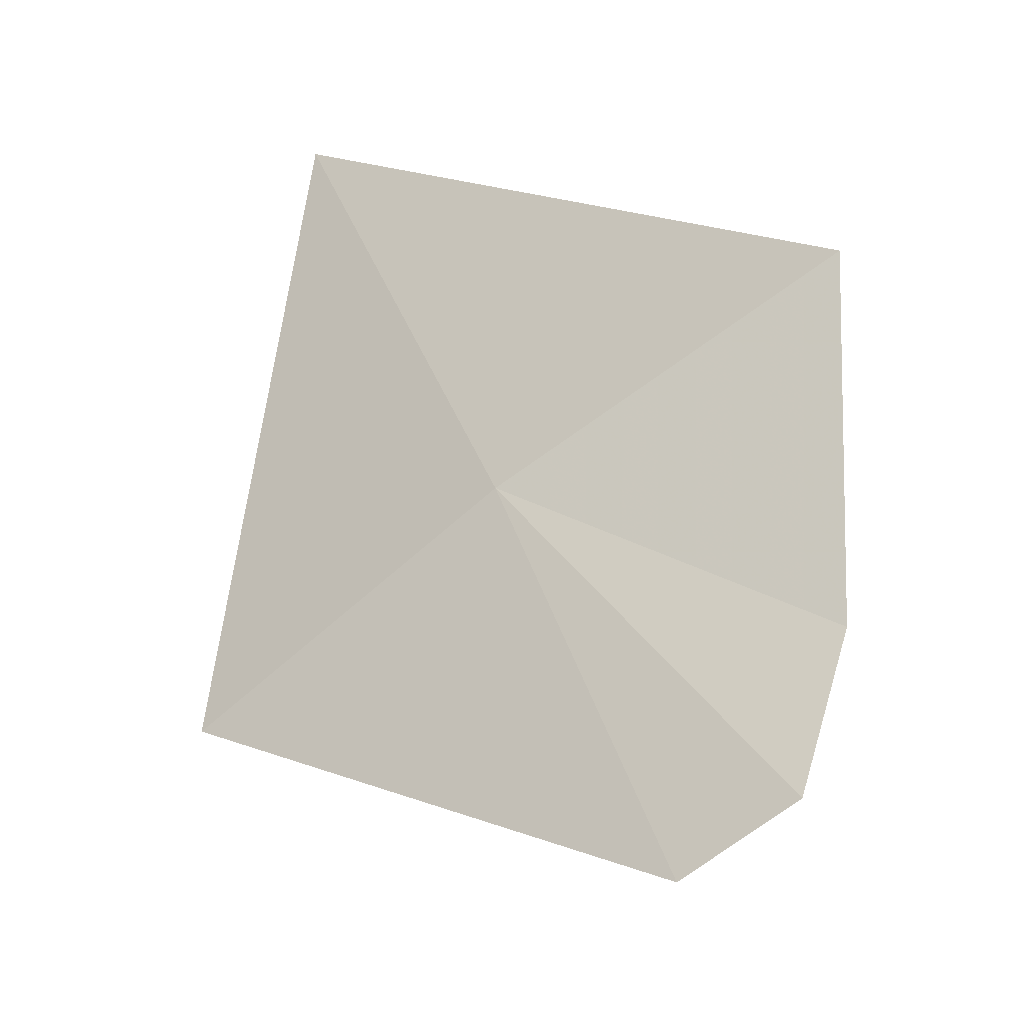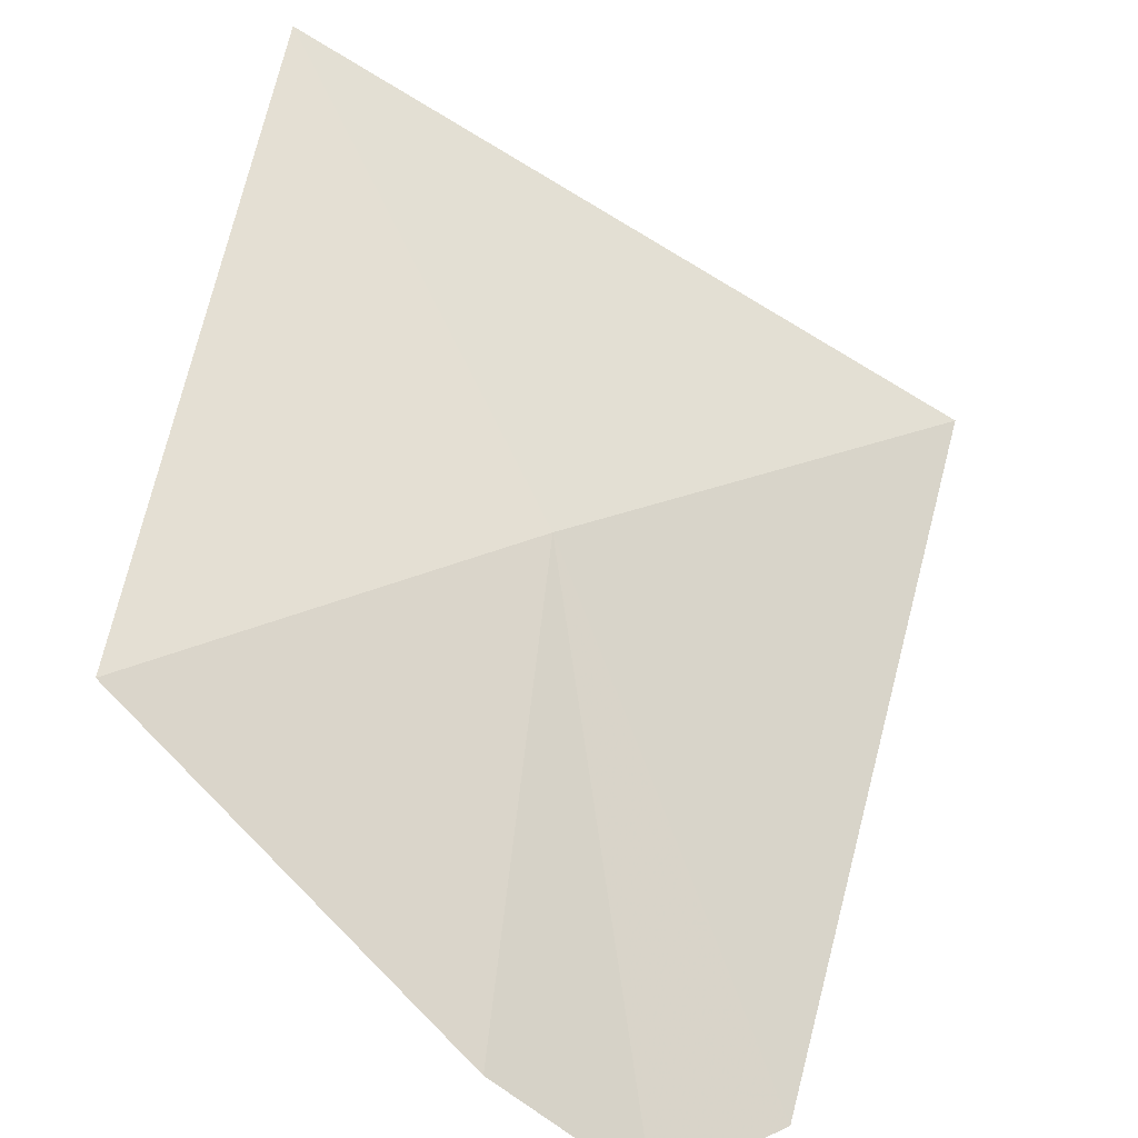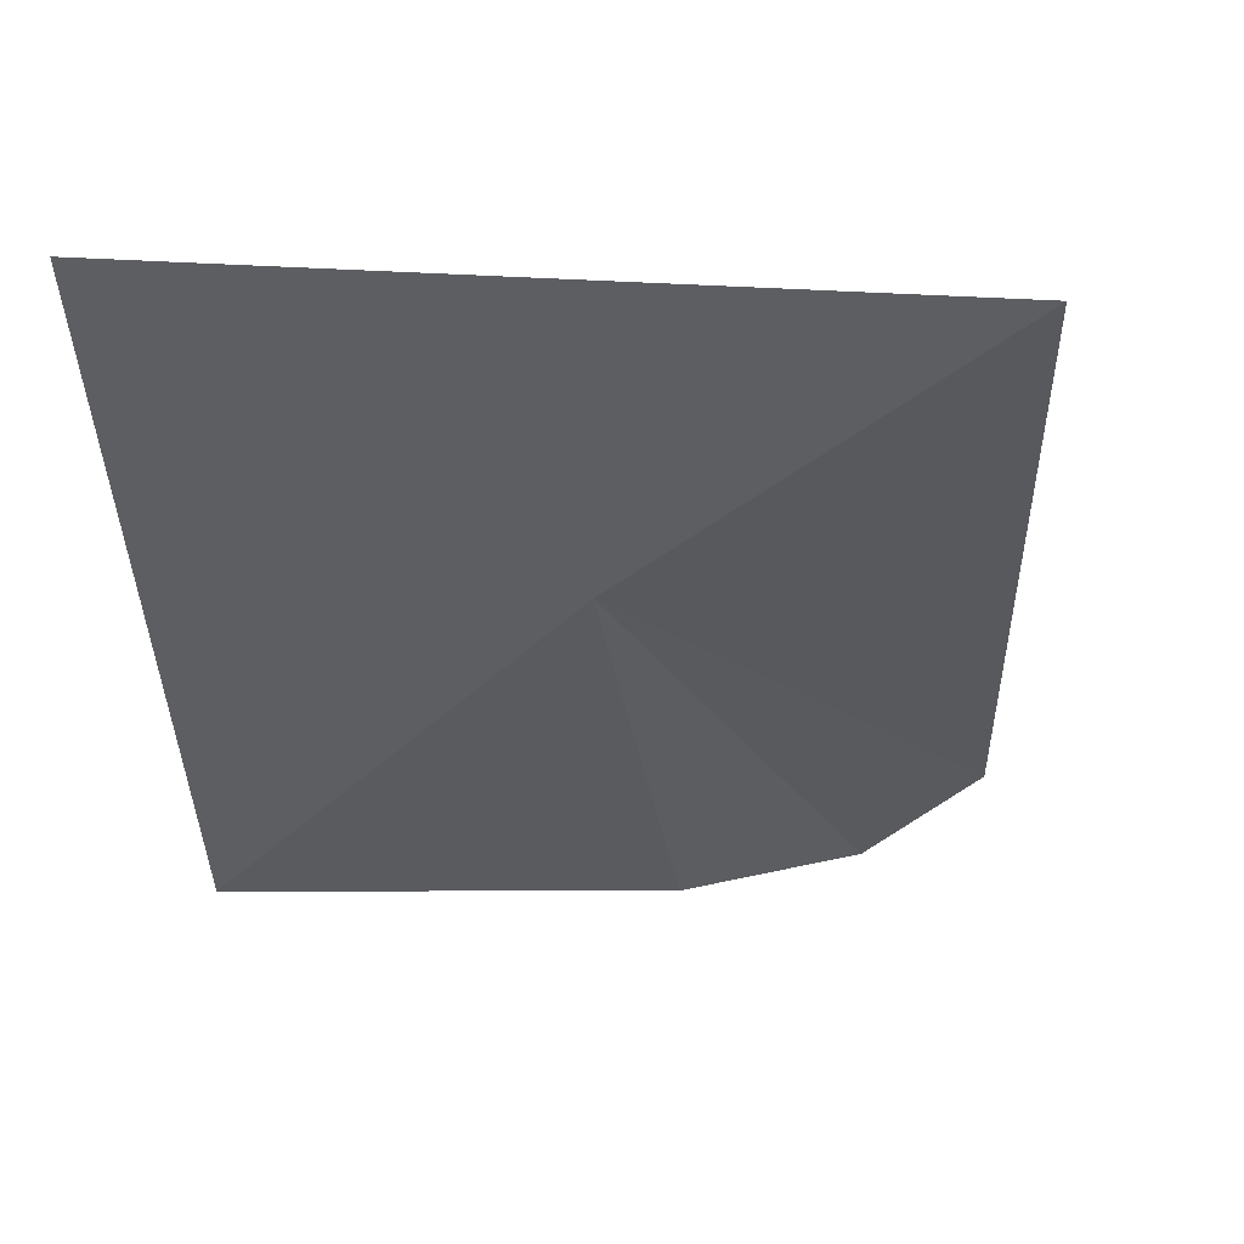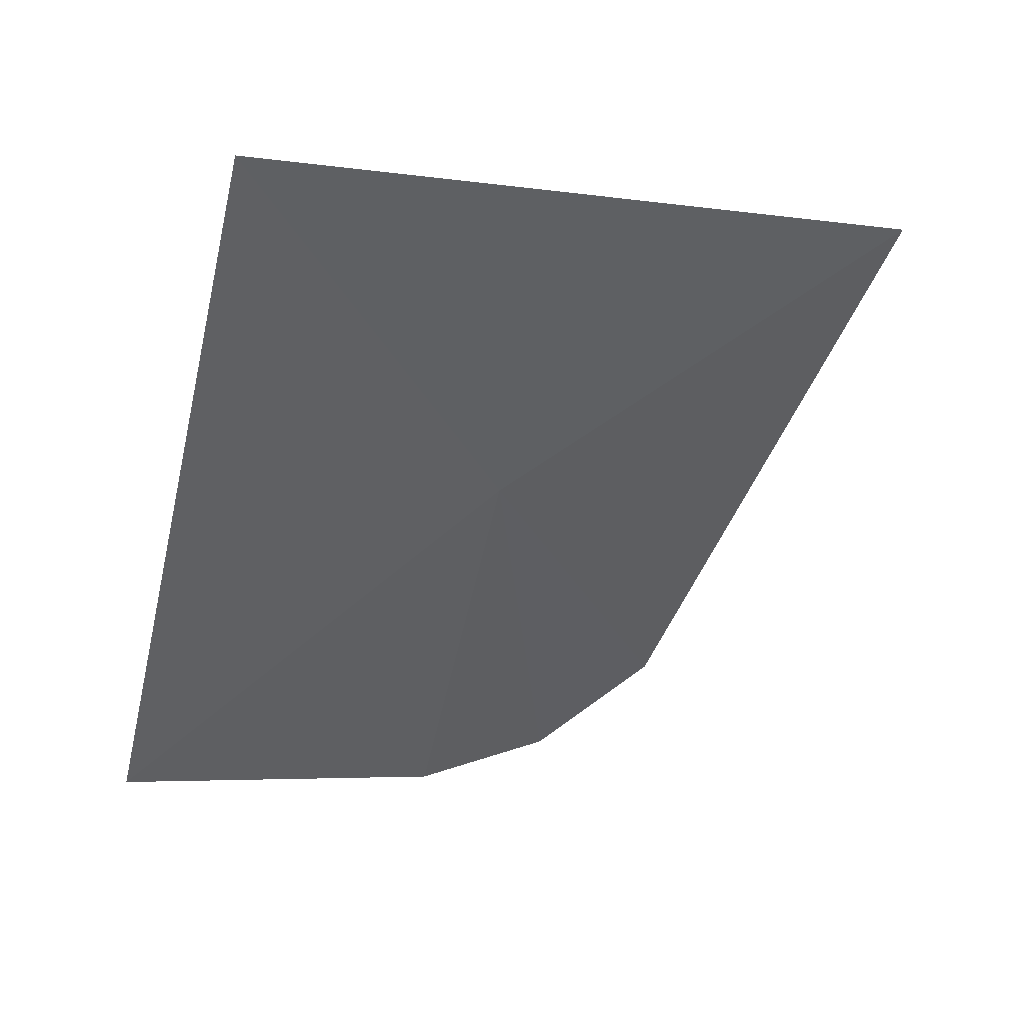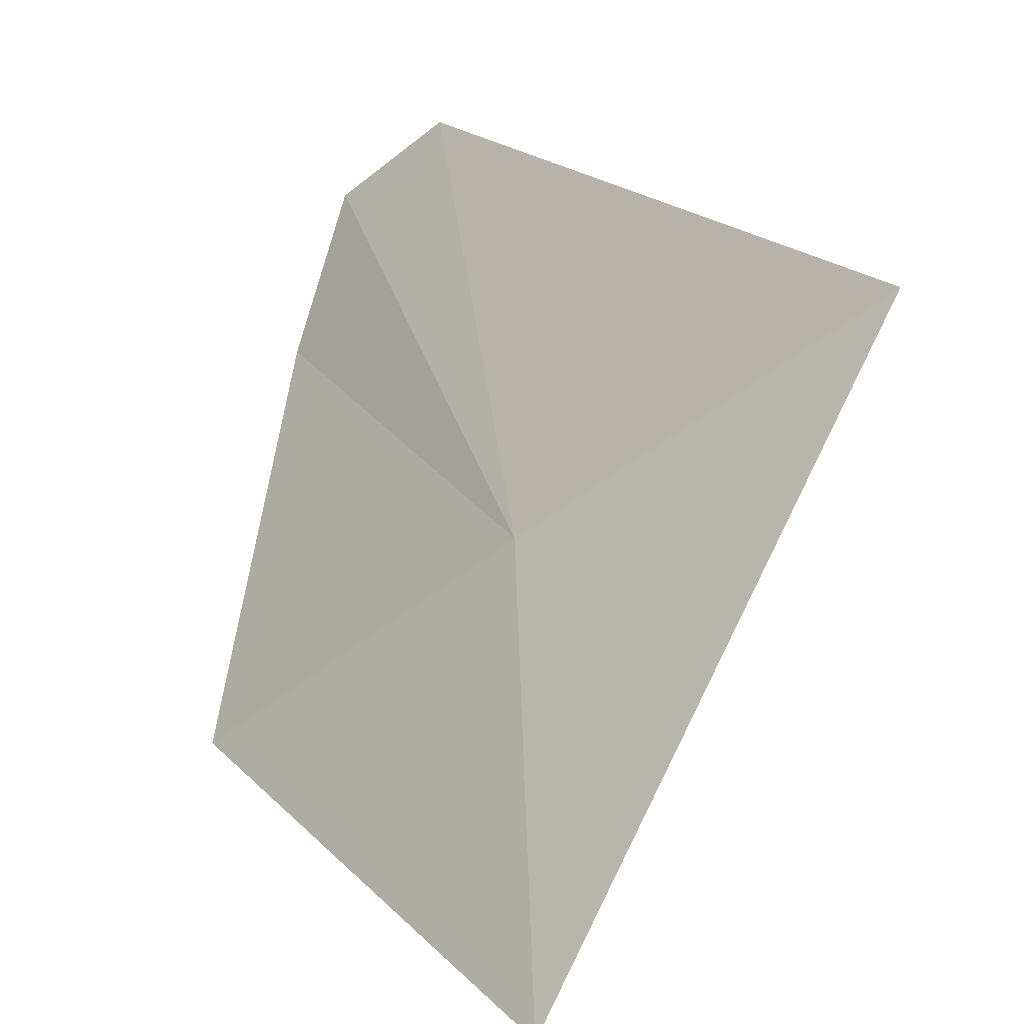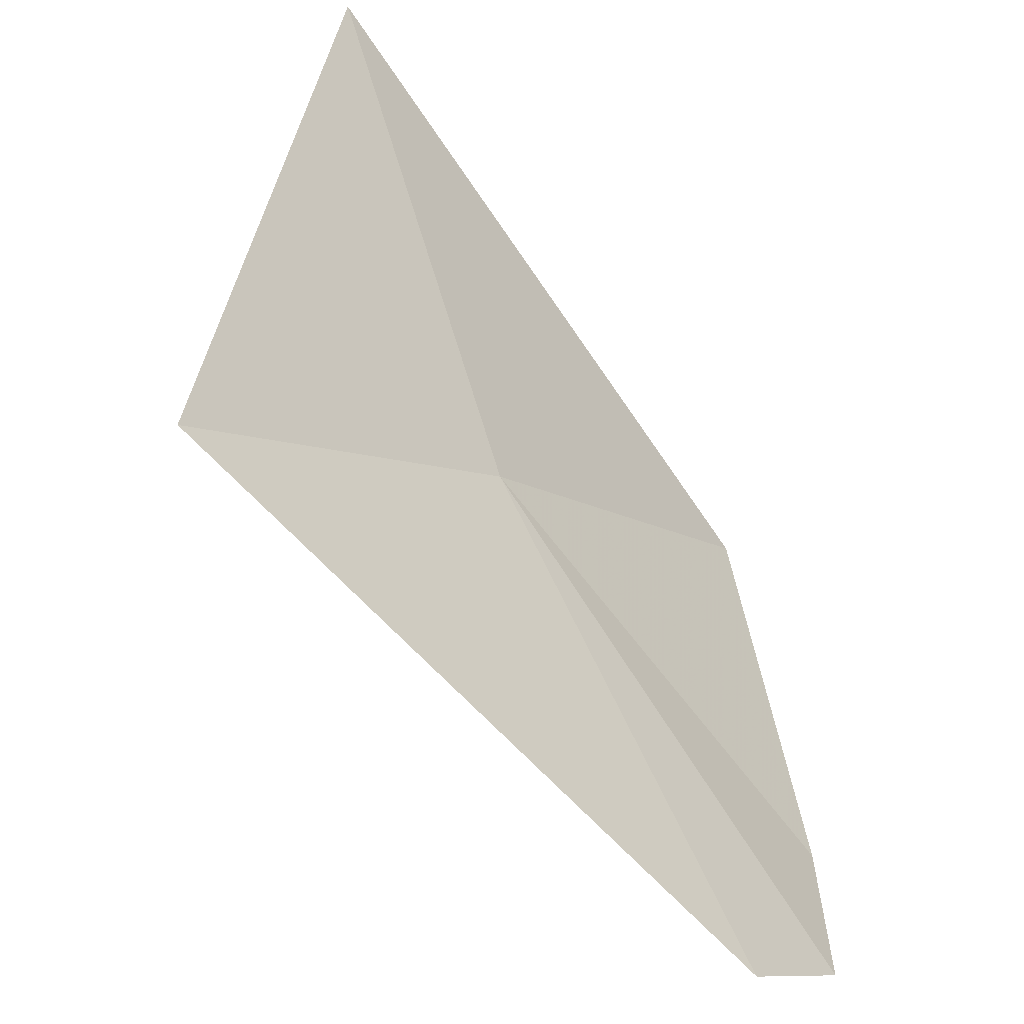
<metadata>
{"format":"obj","ext":"obj","renderer":"f3d","projection":"perspective","resolution":1024,"background":"white","views":[{"elev":-67.6,"azim":-105.4,"up":"+Z"},{"elev":-71.8,"azim":5.0,"up":"+Y"},{"elev":10.4,"azim":26.0,"up":"+Y"},{"elev":3.6,"azim":0.2,"up":"+Y"},{"elev":79.6,"azim":-28.1,"up":"+Y"},{"elev":36.1,"azim":134.0,"up":"+Y"}]}
</metadata>
<code>
v 26.02 24.88 1.441
v 25.95 24.63 1.175
v 25.74 24.67 1.441
v 26.05 24.64 1.077
v 26.14 24.71 1.078
v 26.31 25.07 1.441
v 25.86 25.11 1.762
f 1 3 2
f 1 2 4
f 1 4 5
f 1 5 6
f 1 7 3
f 1 6 7

</code>
